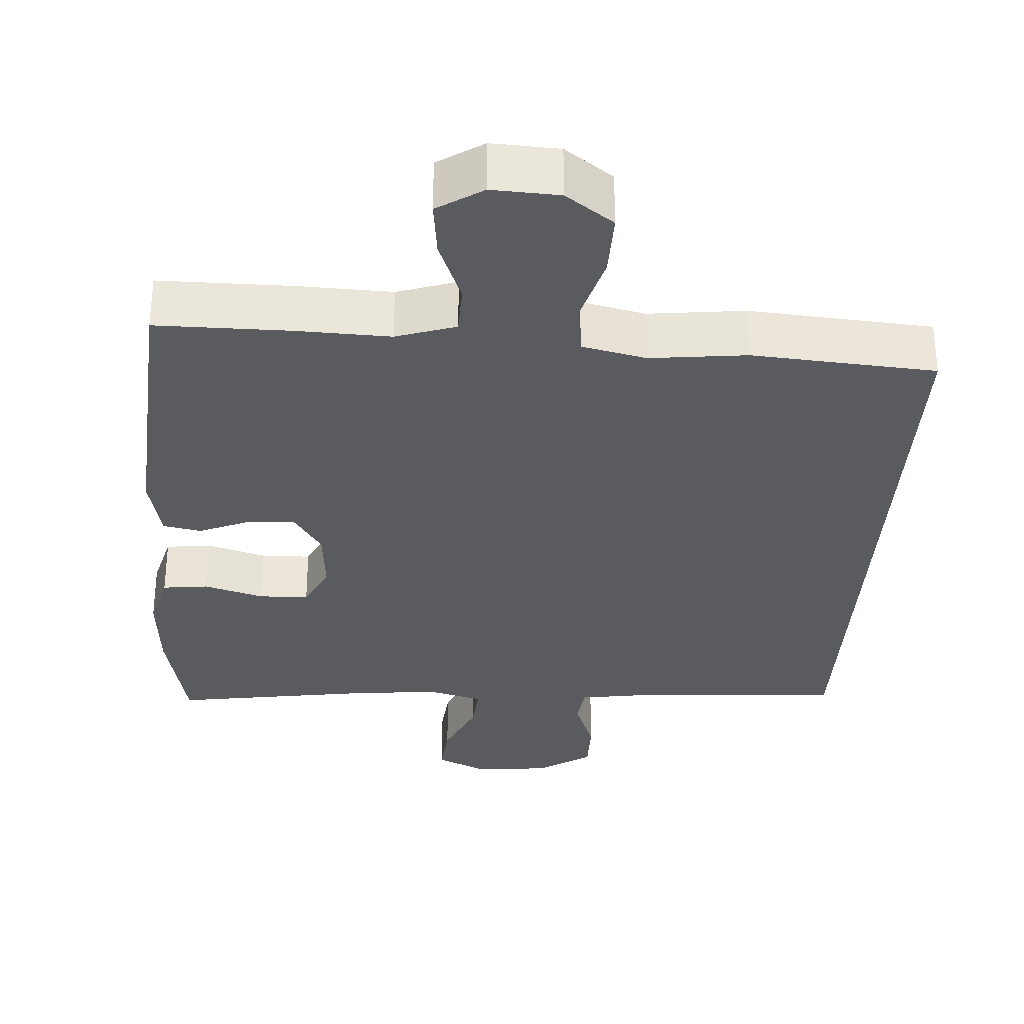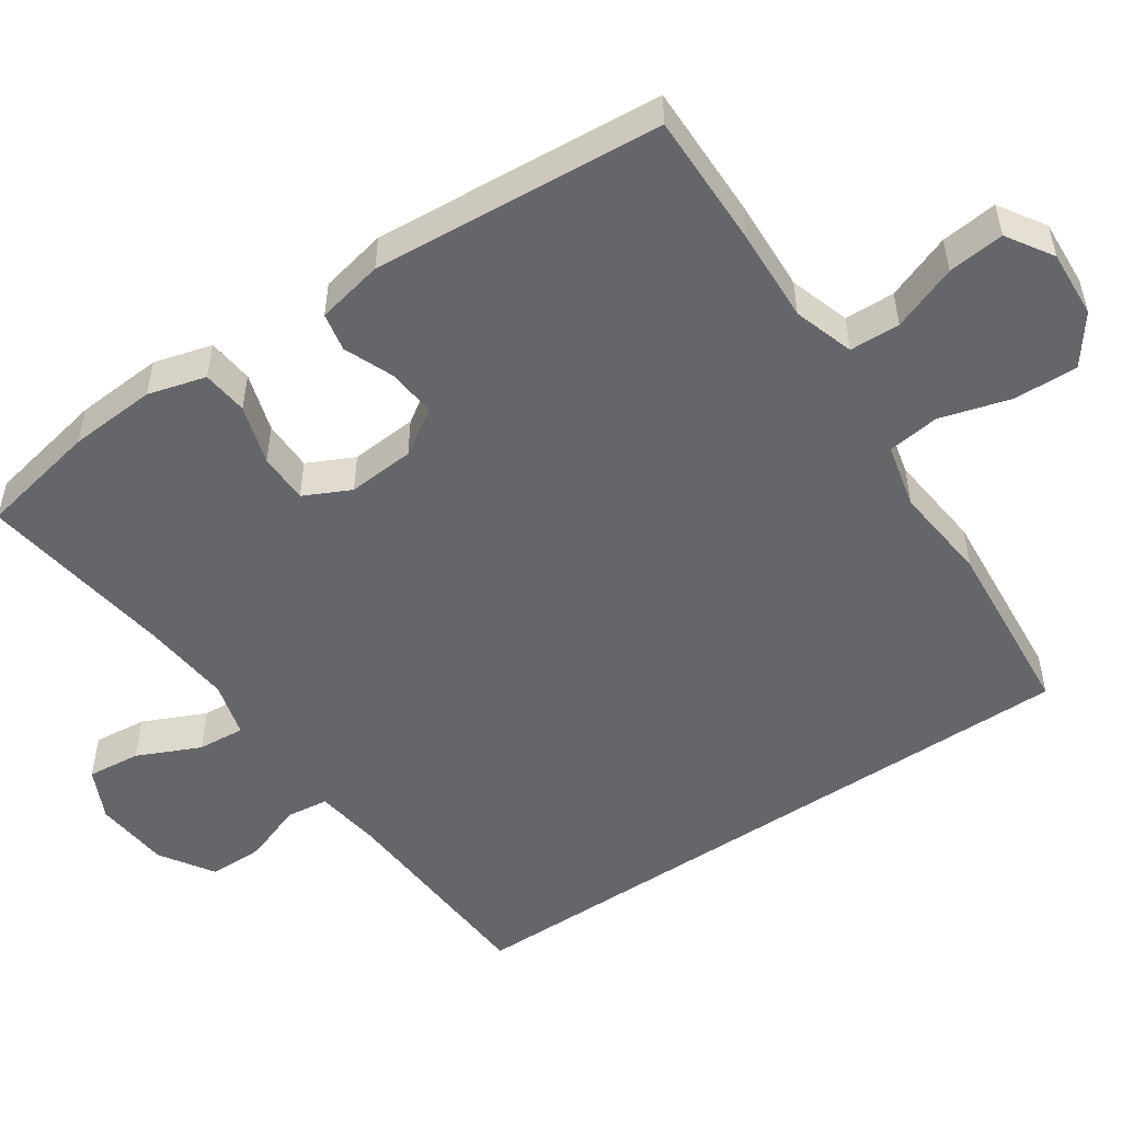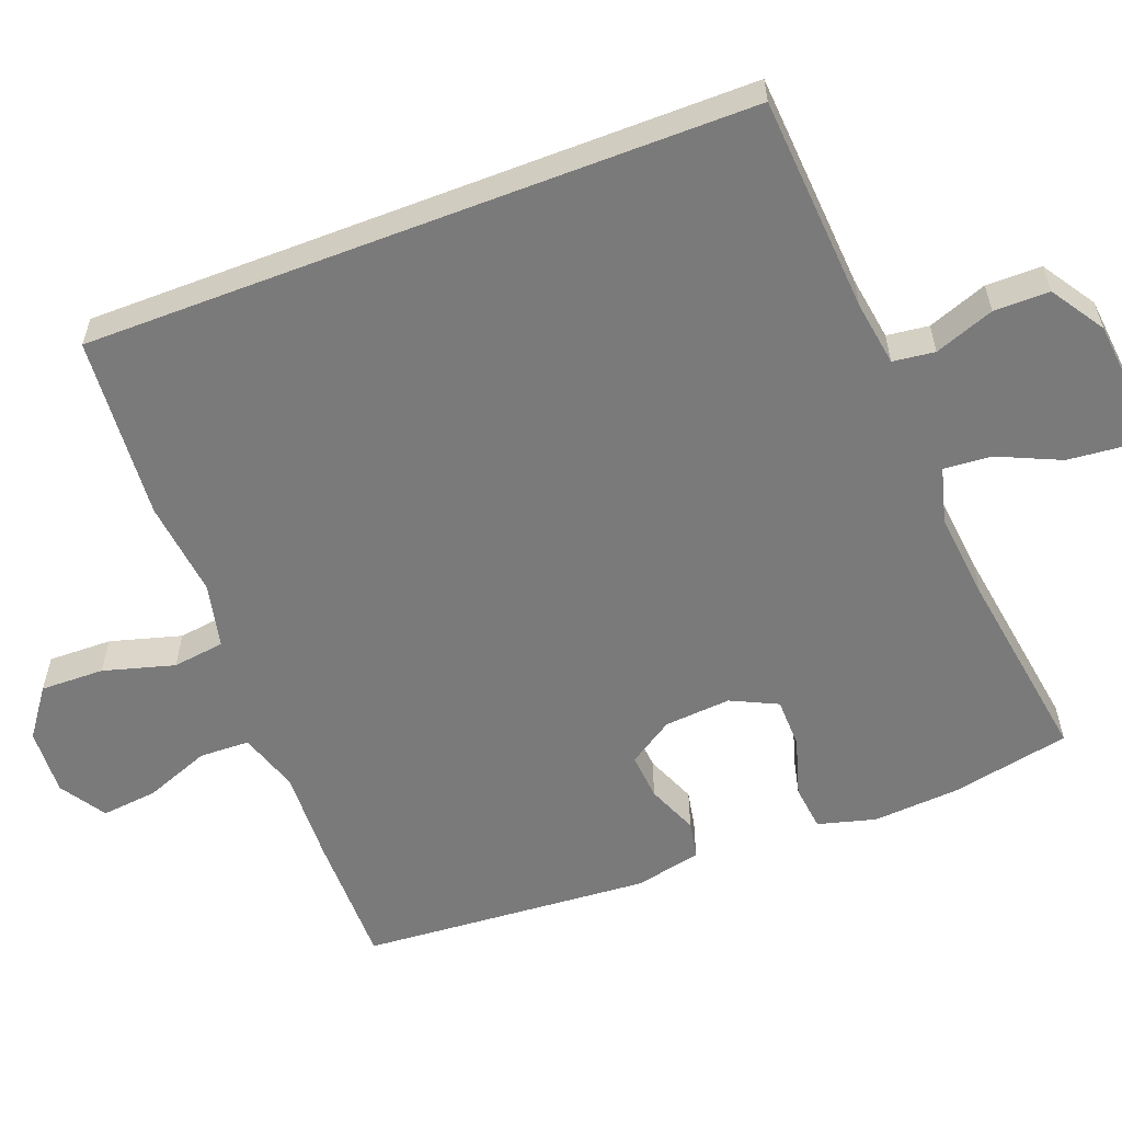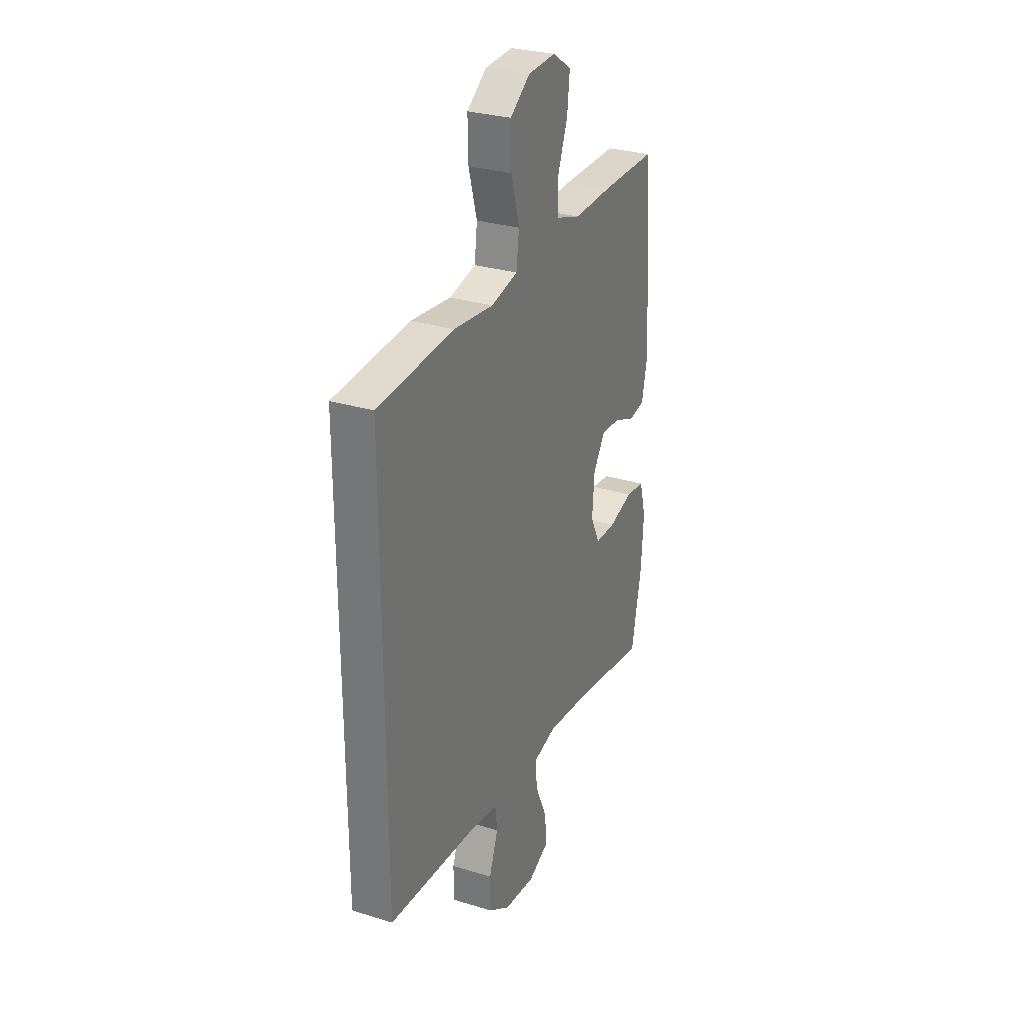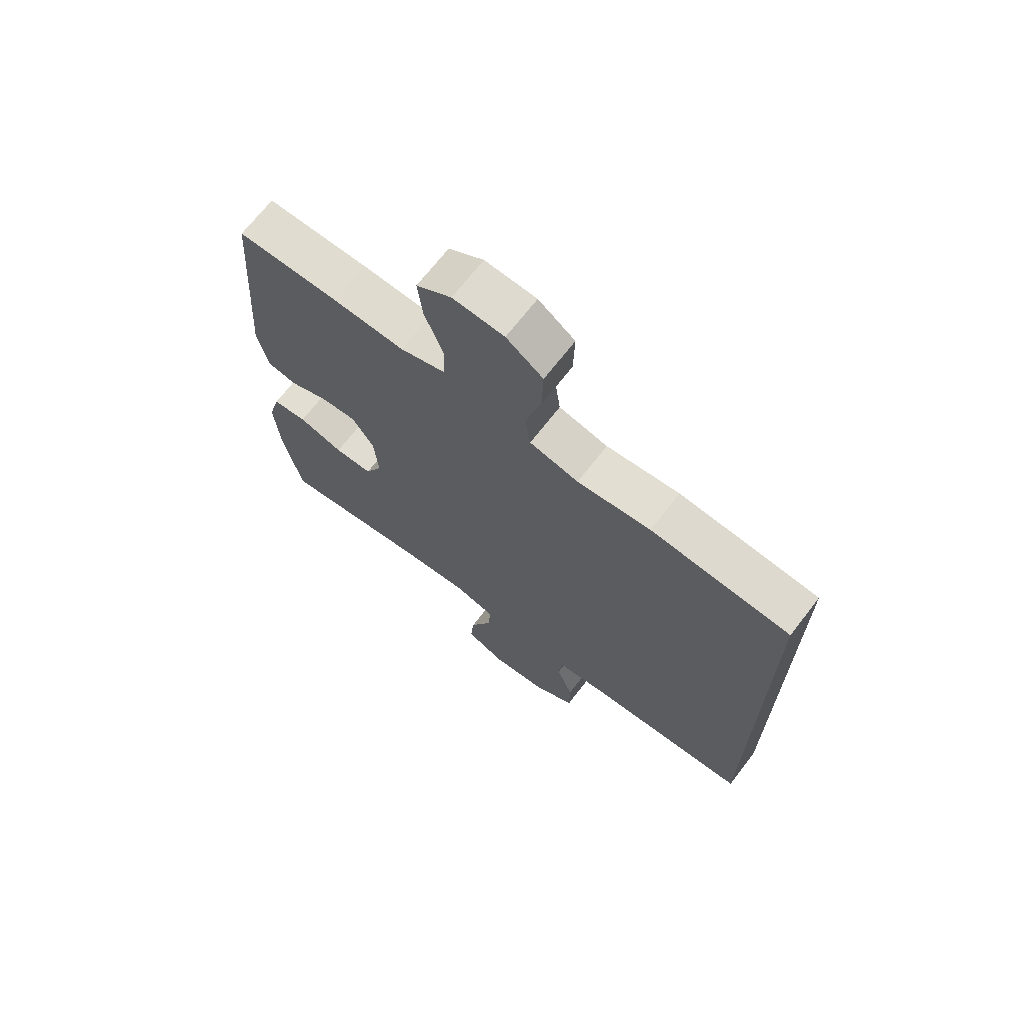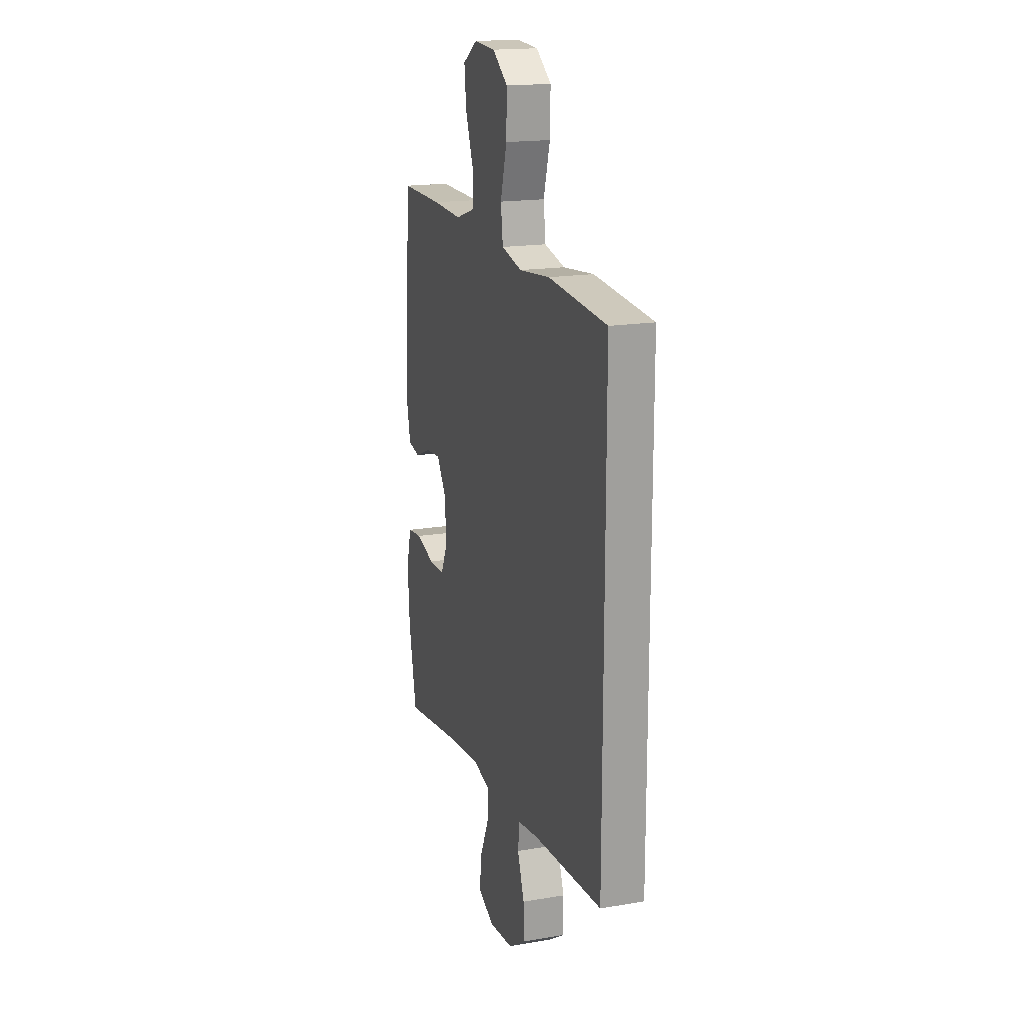
<metadata>
{"format":"obj","ext":"obj","renderer":"f3d","projection":"perspective","resolution":1024,"background":"white","views":[{"elev":-32.1,"azim":-3.4,"up":"+Y"},{"elev":-51.9,"azim":-56.0,"up":"+Y"},{"elev":-58.1,"azim":111.0,"up":"+Y"},{"elev":29.0,"azim":114.7,"up":"+Z"},{"elev":69.3,"azim":37.7,"up":"+Z"},{"elev":17.7,"azim":71.6,"up":"+Z"}]}
</metadata>
<code>
v 0.5 0.07 0.461
v 0.5 0.07 -0.422
v 0.21 0.07 -0.441
v 0.124 0.07 -0.454
v 0.117 0.07 -0.51
v 0.146 0.07 -0.589
v 0.146 0.07 -0.663
v 0.075 0.07 -0.709
v -0.026 0.07 -0.719
v -0.094 0.07 -0.687
v -0.087 0.07 -0.616
v -0.049 0.07 -0.532
v -0.044 0.07 -0.469
v -0.118 0.07 -0.449
v -0.238 0.07 -0.461
v -0.5 0.07 -0.5
v -0.532 0.07 -0.341
v -0.54 0.07 -0.225
v -0.519 0.07 -0.148
v -0.458 0.07 -0.141
v -0.379 0.07 -0.165
v -0.312 0.07 -0.164
v -0.282 0.07 -0.102
v -0.289 0.07 -0.013
v -0.328 0.07 0.047
v -0.391 0.07 0.042
v -0.459 0.07 0.014
v -0.51 0.07 0.024
v -0.529 0.07 0.113
v -0.5 0.07 0.5
v -0.321 0.07 0.499
v -0.196 0.07 0.494
v -0.116 0.07 0.52
v -0.114 0.07 0.587
v -0.147 0.07 0.674
v -0.155 0.07 0.749
v -0.094 0.07 0.788
v -0.004 0.07 0.783
v 0.06 0.07 0.736
v 0.058 0.07 0.651
v 0.031 0.07 0.556
v 0.04 0.07 0.487
v 0.126 0.07 0.467
v 0.255 0.07 0.481
v 0.5 0 0.461
v 0.5 0 -0.422
v 0.21 0 -0.441
v 0.124 0 -0.454
v 0.117 0 -0.51
v 0.146 0 -0.589
v 0.146 0 -0.663
v 0.075 0 -0.709
v -0.026 0 -0.719
v -0.094 0 -0.687
v -0.087 0 -0.616
v -0.049 0 -0.532
v -0.044 0 -0.469
v -0.118 0 -0.449
v -0.238 0 -0.461
v -0.5 0 -0.5
v -0.532 0 -0.341
v -0.54 0 -0.225
v -0.519 0 -0.148
v -0.458 0 -0.141
v -0.379 0 -0.165
v -0.312 0 -0.164
v -0.282 0 -0.102
v -0.289 0 -0.013
v -0.328 0 0.047
v -0.391 0 0.042
v -0.459 0 0.014
v -0.51 0 0.024
v -0.529 0 0.113
v -0.5 0 0.5
v -0.321 0 0.499
v -0.196 0 0.494
v -0.116 0 0.52
v -0.114 0 0.587
v -0.147 0 0.674
v -0.155 0 0.749
v -0.094 0 0.788
v -0.004 0 0.783
v 0.06 0 0.736
v 0.058 0 0.651
v 0.031 0 0.556
v 0.04 0 0.487
v 0.126 0 0.467
v 0.255 0 0.481
f 43 44 1 2
f 42 43 2 3
f 38 39 40 41
f 38 41 42
f 37 38 42
f 34 35 36 37
f 33 34 37 42
f 32 33 42 3
f 26 27 28 29
f 25 26 29 30
f 24 25 30 31
f 18 19 20 21
f 18 21 22
f 15 16 17 18
f 14 15 18 22
f 13 14 22 23
f 9 10 11 12
f 9 12 13
f 8 9 13
f 5 6 7 8
f 4 5 8 13
f 23 24 31 32
f 13 23 32
f 3 4 13 32
f 46 45 88 87
f 47 46 87 86
f 85 84 83 82
f 86 85 82
f 86 82 81
f 81 80 79 78
f 86 81 78 77
f 47 86 77 76
f 73 72 71 70
f 74 73 70 69
f 75 74 69 68
f 65 64 63 62
f 66 65 62
f 62 61 60 59
f 66 62 59 58
f 67 66 58 57
f 56 55 54 53
f 57 56 53
f 57 53 52
f 52 51 50 49
f 57 52 49 48
f 76 75 68 67
f 76 67 57
f 76 57 48 47
f 1 45 46 2
f 2 46 47 3
f 3 47 48 4
f 4 48 49 5
f 5 49 50 6
f 6 50 51 7
f 7 51 52 8
f 8 52 53 9
f 9 53 54 10
f 10 54 55 11
f 11 55 56 12
f 12 56 57 13
f 13 57 58 14
f 14 58 59 15
f 15 59 60 16
f 16 60 61 17
f 17 61 62 18
f 18 62 63 19
f 19 63 64 20
f 20 64 65 21
f 21 65 66 22
f 22 66 67 23
f 23 67 68 24
f 24 68 69 25
f 25 69 70 26
f 26 70 71 27
f 27 71 72 28
f 28 72 73 29
f 29 73 74 30
f 30 74 75 31
f 31 75 76 32
f 32 76 77 33
f 33 77 78 34
f 34 78 79 35
f 35 79 80 36
f 36 80 81 37
f 37 81 82 38
f 38 82 83 39
f 39 83 84 40
f 40 84 85 41
f 41 85 86 42
f 42 86 87 43
f 43 87 88 44
f 44 88 45 1

</code>
